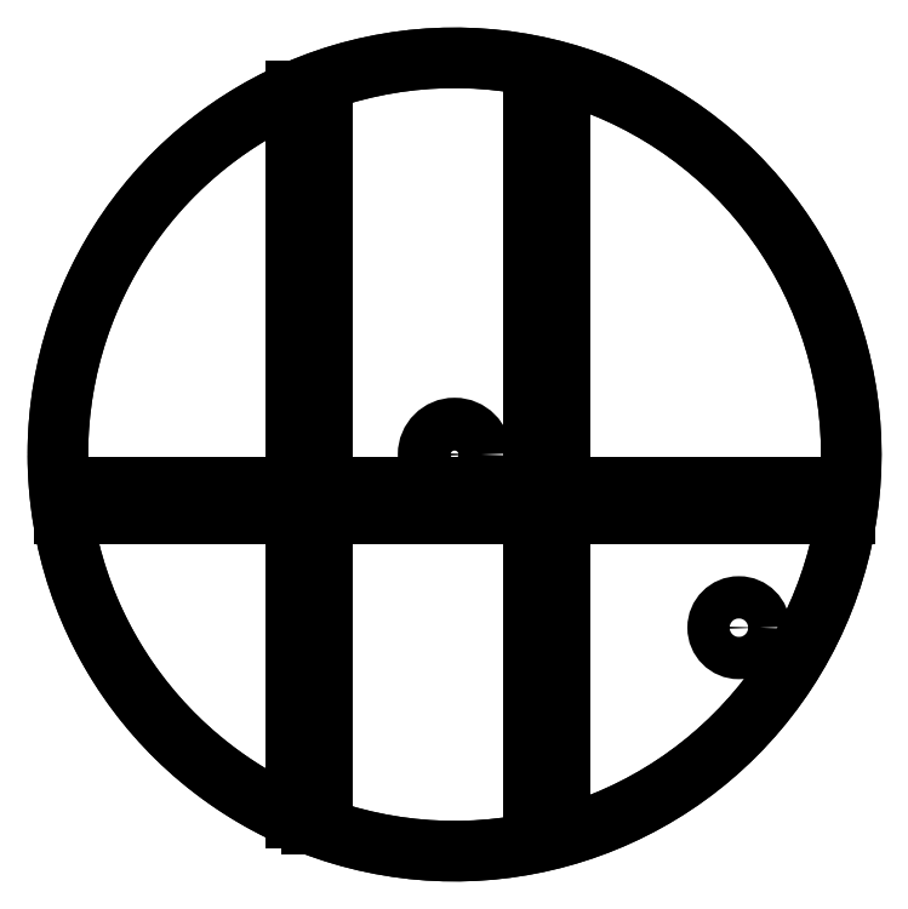
<metadata>
{"format":"dxf","ext":"dxf","renderer":"ezdxf+matplotlib","layout":"modelspace","background":"white","min_lineweight":24,"dpi":150}
</metadata>
<code>
0
SECTION
2
ENTITIES
0
INSERT
2
CUT002
8
0
10
0
20
0
30
0
0
ENDSEC
0
EOF

</code>
